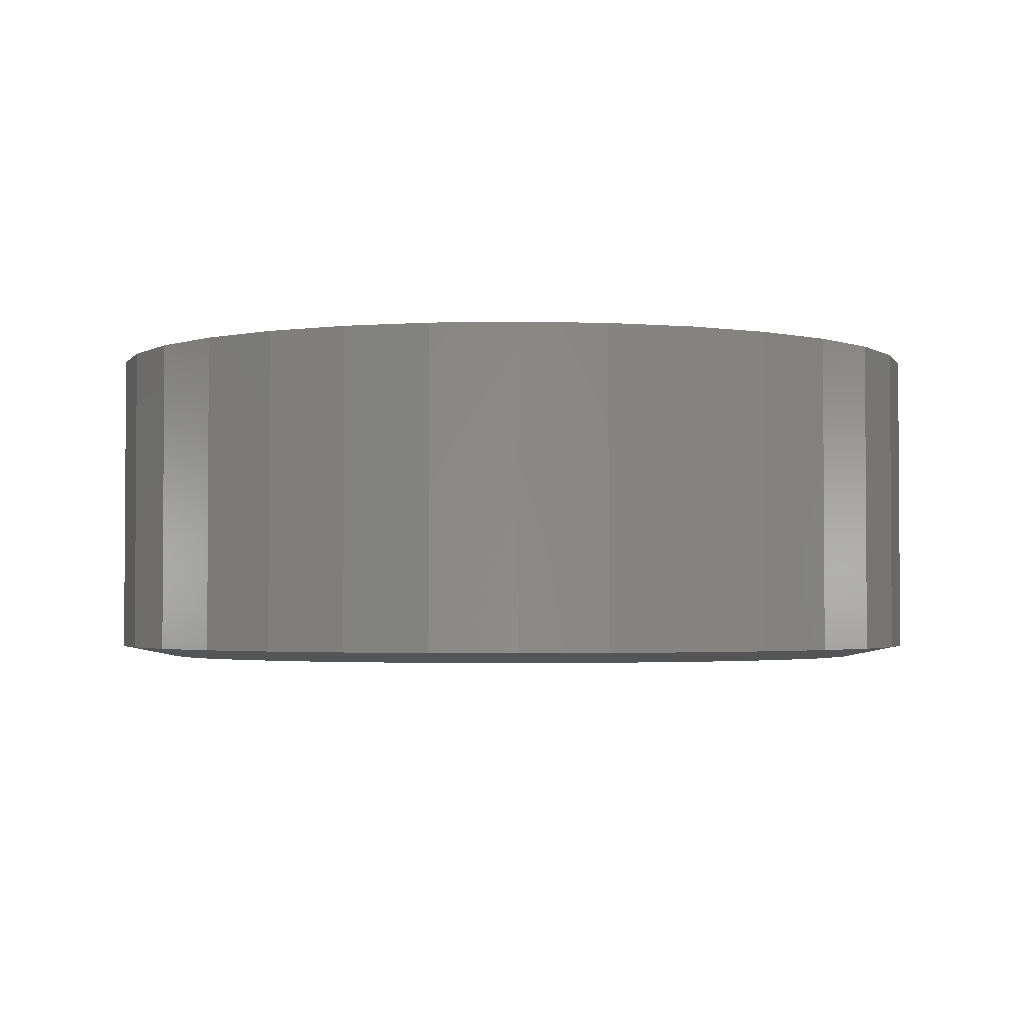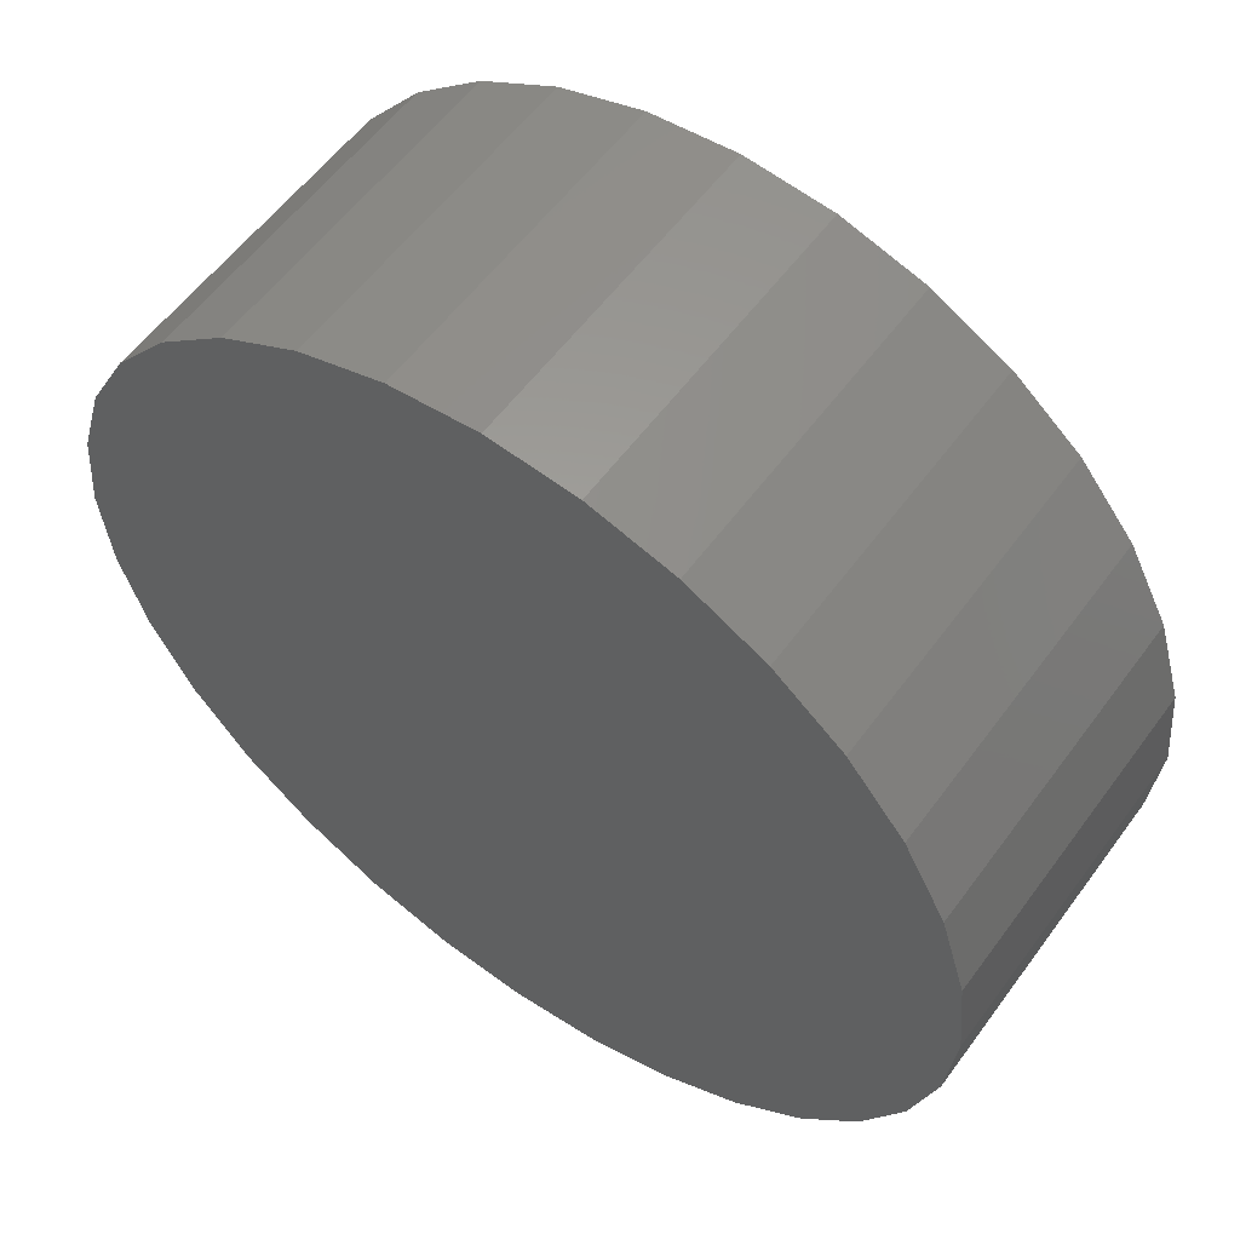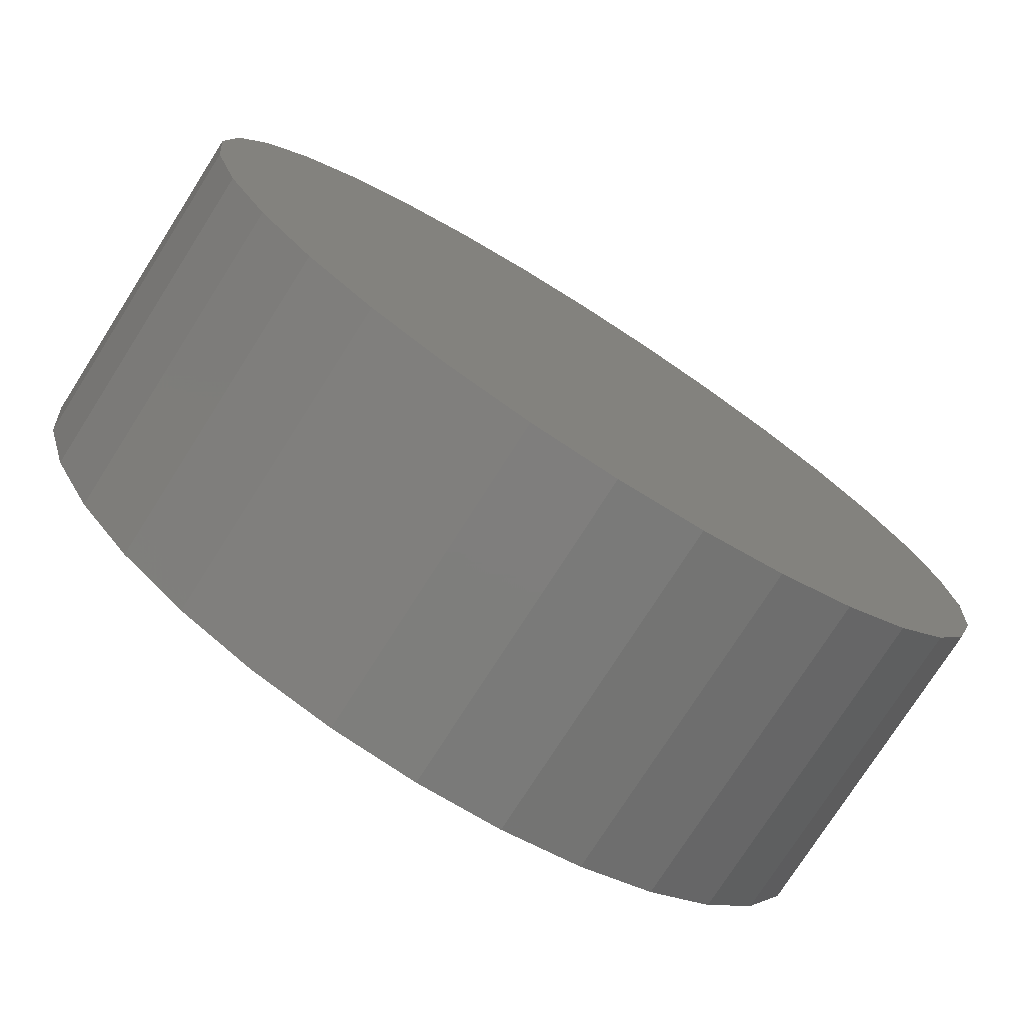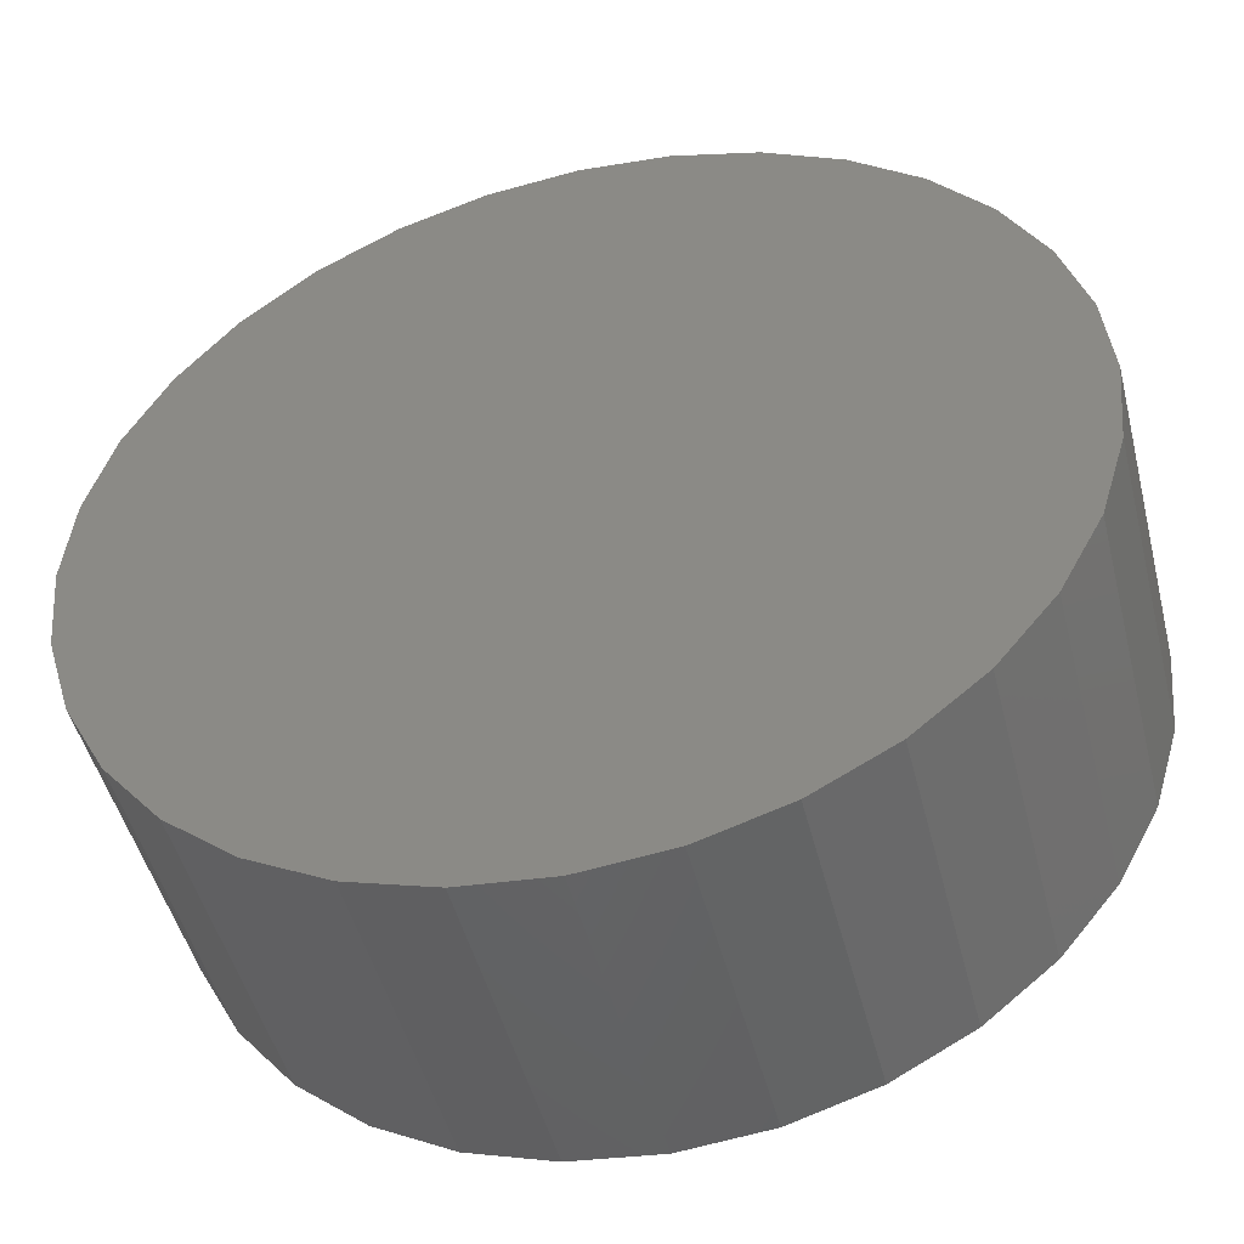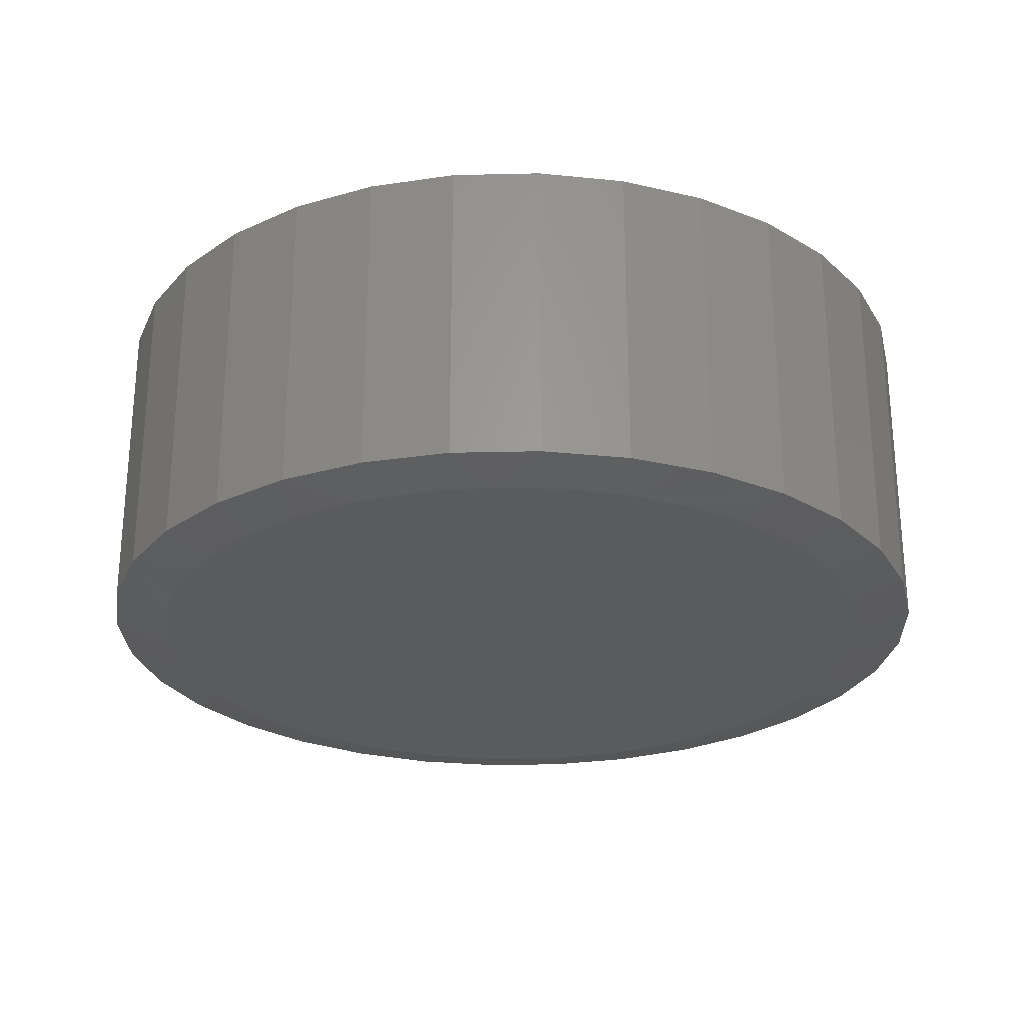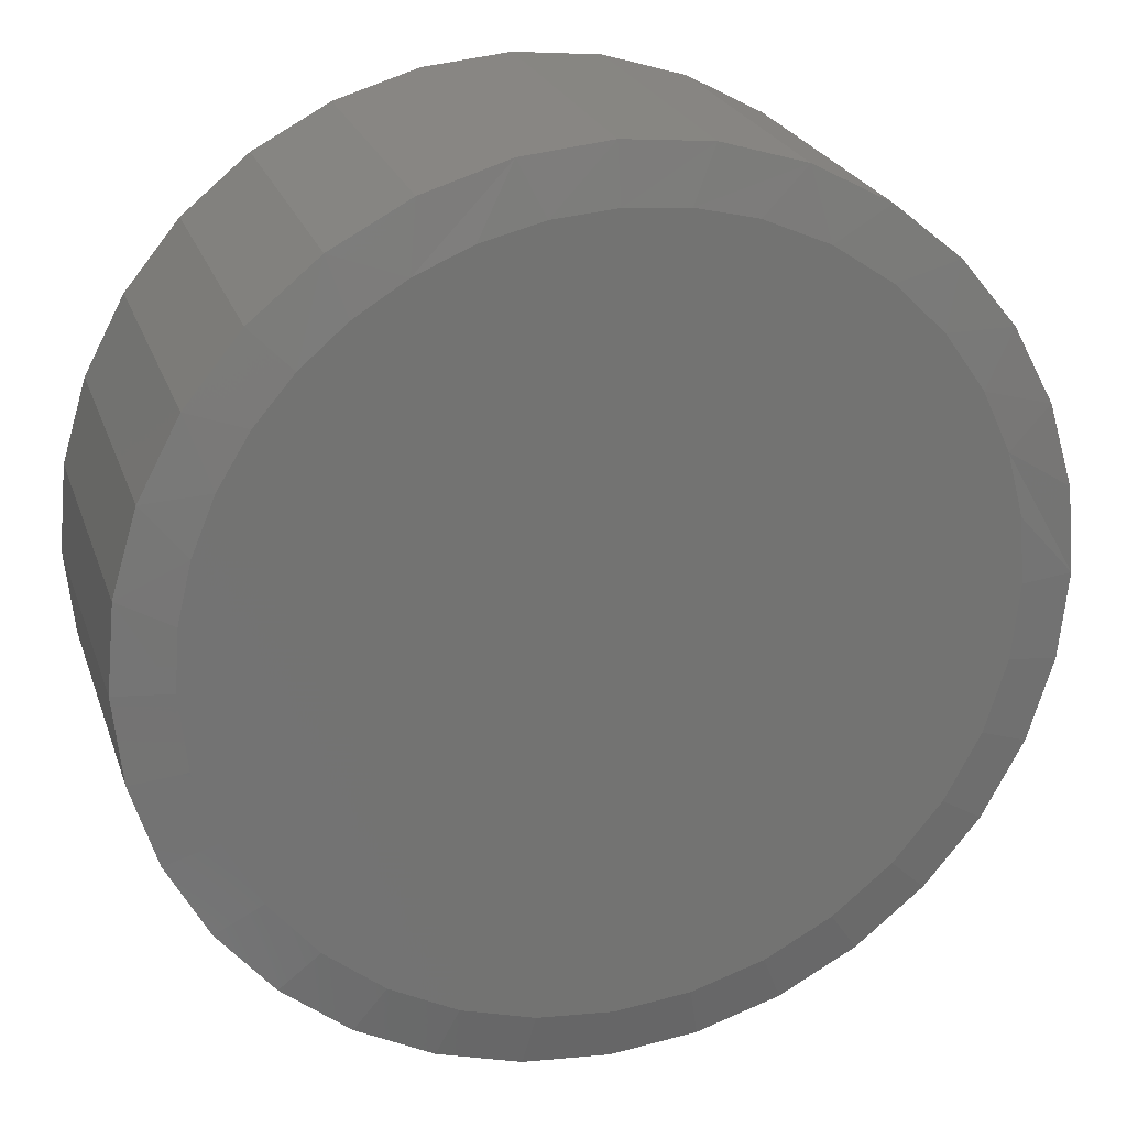
<metadata>
{"format":"stl","ext":"stl","renderer":"f3d","projection":"perspective","resolution":1024,"background":"white","views":[{"elev":-2.4,"azim":-12.1,"up":"+Z"},{"elev":57.0,"azim":35.8,"up":"+Y"},{"elev":-76.0,"azim":-32.5,"up":"+Y"},{"elev":-48.2,"azim":14.1,"up":"+Y"},{"elev":-26.2,"azim":-127.3,"up":"+Z"},{"elev":24.0,"azim":163.3,"up":"+Y"}]}
</metadata>
<code>
# stl→obj: 99 verts, 194 faces
v 0.007895 0.5535 0
v 0.0966 0.5463 0
v -0.08081 0.5463 0
v 0.4548 0.3264 0
v -0.4148 0.3573 0
v 0.3993 0.3913 0
v -0.343 0.428 0
v 0.3344 0.4469 0
v -0.2595 0.4846 0
v 0.2617 0.4918 0
v -0.1672 0.525 0
v 0.183 0.525 0
v 0.007895 -0.5535 0
v -0.1001 -0.5428 0
v 0.1159 -0.5428 0
v -0.2039 -0.5113 0
v 0.2197 -0.5113 0
v -0.2996 -0.4602 0
v 0.3154 -0.4602 0
v -0.3835 -0.3914 0
v 0.3992 -0.3914 0
v -0.4523 -0.3075 0
v 0.4681 -0.3075 0
v -0.5034 -0.2118 0
v 0.5192 -0.2118 0
v -0.5349 -0.108 0
v 0.5507 -0.108 0
v -0.5456 1.809e-07 0
v 0.5613 -1.957e-16 0
v -0.5373 0.09535 0
v 0.5545 0.08691 0
v -0.5127 0.1879 0
v 0.534 0.1717 0
v -0.4726 0.2747 0
v 0.5006 0.2522 0
v 0.6395 -1.547e-16 0.01562
v 0.6395 0 0.4688
v 0.6273 -0.1232 0.01562
v 0.6273 -0.1232 0.4688
v 0.5914 -0.2417 0.01562
v 0.5914 -0.2417 0.4688
v 0.533 -0.3509 0.01562
v 0.533 -0.3509 0.4688
v 0.4545 -0.4466 0.01562
v 0.4545 -0.4466 0.4688
v 0.3588 -0.5251 0.01562
v 0.3588 -0.5251 0.4688
v 0.2496 -0.5835 0.01562
v 0.2496 -0.5835 0.4688
v 0.1311 -0.6194 0.01562
v 0.1311 -0.6194 0.4688
v 0.007895 -0.6316 0.01562
v 0.007895 -0.6316 0.4688
v -0.1153 -0.6194 0.01562
v -0.1153 -0.6194 0.4688
v -0.2338 -0.5835 0.01562
v -0.2338 -0.5835 0.4688
v -0.343 -0.5251 0.01562
v -0.343 -0.5251 0.4688
v -0.4387 -0.4466 0.01562
v -0.4387 -0.4466 0.4688
v -0.5172 -0.3509 0.01562
v -0.5172 -0.3509 0.4688
v -0.5756 -0.2417 0.01562
v -0.5756 -0.2417 0.4688
v -0.6115 -0.1232 0.01562
v -0.6115 -0.1232 0.4688
v -0.6237 7.734e-17 0.01562
v -0.6237 7.734e-17 0.4688
v -0.6115 0.1232 0.01562
v -0.6115 0.1232 0.4688
v -0.5756 0.2417 0.01562
v -0.5756 0.2417 0.4688
v -0.5172 0.3509 0.01562
v -0.5172 0.3509 0.4688
v -0.4387 0.4466 0.01562
v -0.4387 0.4466 0.4688
v -0.343 0.5251 0.01562
v -0.343 0.5251 0.4688
v -0.2338 0.5835 0.01562
v -0.2338 0.5835 0.4688
v -0.1153 0.6194 0.01562
v -0.1153 0.6194 0.4688
v 0.007895 0.6316 0.01562
v 0.007895 0.6316 0.4688
v 0.1311 0.6194 0.01562
v 0.1311 0.6194 0.4688
v 0.2496 0.5835 0.01562
v 0.2496 0.5835 0.4688
v 0.3588 0.5251 0.01562
v 0.3588 0.5251 0.4688
v 0.4545 0.4466 0.01562
v 0.4545 0.4466 0.4688
v 0.533 0.3509 0.01562
v 0.533 0.3509 0.4688
v 0.5914 0.2417 0.01562
v 0.5914 0.2417 0.4688
v 0.6273 0.1232 0.01562
v 0.6273 0.1232 0.4688
f 1 2 3
f 4 5 6
f 6 5 7
f 6 7 8
f 8 7 9
f 8 9 10
f 10 9 11
f 10 11 12
f 12 11 3
f 12 3 2
f 13 14 15
f 15 14 16
f 15 16 17
f 17 16 18
f 17 18 19
f 19 18 20
f 19 20 21
f 21 20 22
f 21 22 23
f 23 22 24
f 23 24 25
f 25 24 26
f 25 26 27
f 27 26 28
f 27 28 29
f 29 28 30
f 29 30 31
f 31 30 32
f 31 32 33
f 33 32 34
f 33 34 35
f 35 34 5
f 35 5 4
f 36 37 38
f 38 37 39
f 38 39 40
f 40 39 41
f 40 41 42
f 42 41 43
f 42 43 44
f 44 43 45
f 44 45 46
f 46 45 47
f 46 47 48
f 48 47 49
f 48 49 50
f 50 49 51
f 50 51 52
f 52 51 53
f 52 53 54
f 54 53 55
f 54 55 56
f 56 55 57
f 56 57 58
f 58 57 59
f 58 59 60
f 60 59 61
f 60 61 62
f 62 61 63
f 62 63 64
f 64 63 65
f 64 65 66
f 66 65 67
f 66 67 68
f 68 67 69
f 68 69 70
f 70 69 71
f 70 71 72
f 72 71 73
f 72 73 74
f 74 73 75
f 74 75 76
f 76 75 77
f 76 77 78
f 78 77 79
f 78 79 80
f 80 79 81
f 80 81 82
f 82 81 83
f 82 83 84
f 84 83 85
f 84 85 86
f 86 85 87
f 86 87 88
f 88 87 89
f 88 89 90
f 90 89 91
f 90 91 92
f 92 91 93
f 92 93 94
f 94 93 95
f 94 95 96
f 96 95 97
f 96 97 98
f 98 97 99
f 98 99 36
f 36 99 37
f 18 58 20
f 15 48 50
f 17 48 15
f 22 62 24
f 24 62 64
f 24 64 26
f 26 64 66
f 26 66 28
f 28 66 68
f 42 23 40
f 40 23 25
f 40 25 38
f 38 25 27
f 38 27 36
f 36 27 29
f 62 22 60
f 60 22 20
f 60 20 58
f 58 18 56
f 56 18 16
f 56 16 54
f 15 50 13
f 13 50 52
f 13 52 14
f 14 52 54
f 14 54 16
f 48 17 46
f 46 17 19
f 46 19 44
f 23 42 21
f 21 42 44
f 21 44 19
f 35 94 96
f 35 96 33
f 96 98 33
f 4 94 35
f 10 86 88
f 88 90 10
f 2 84 86
f 2 86 12
f 86 10 12
f 7 76 78
f 7 78 9
f 78 80 9
f 9 80 11
f 34 72 74
f 34 74 5
f 74 76 5
f 5 76 7
f 70 72 32
f 32 72 34
f 68 70 32
f 68 32 30
f 68 30 28
f 36 29 98
f 98 29 31
f 98 31 33
f 94 4 92
f 92 4 6
f 92 6 90
f 90 6 8
f 90 8 10
f 11 80 3
f 3 80 82
f 3 82 1
f 1 82 84
f 1 84 2
f 83 87 85
f 87 83 89
f 89 83 81
f 89 81 91
f 91 81 79
f 91 79 93
f 93 79 77
f 93 77 95
f 95 77 75
f 95 75 97
f 97 75 73
f 97 73 99
f 99 73 71
f 99 71 37
f 37 71 69
f 37 69 39
f 39 69 67
f 39 67 41
f 41 67 65
f 41 65 43
f 43 65 63
f 43 63 45
f 45 63 61
f 45 61 47
f 47 61 59
f 47 59 49
f 49 59 57
f 49 57 51
f 51 57 55
f 51 55 53

</code>
